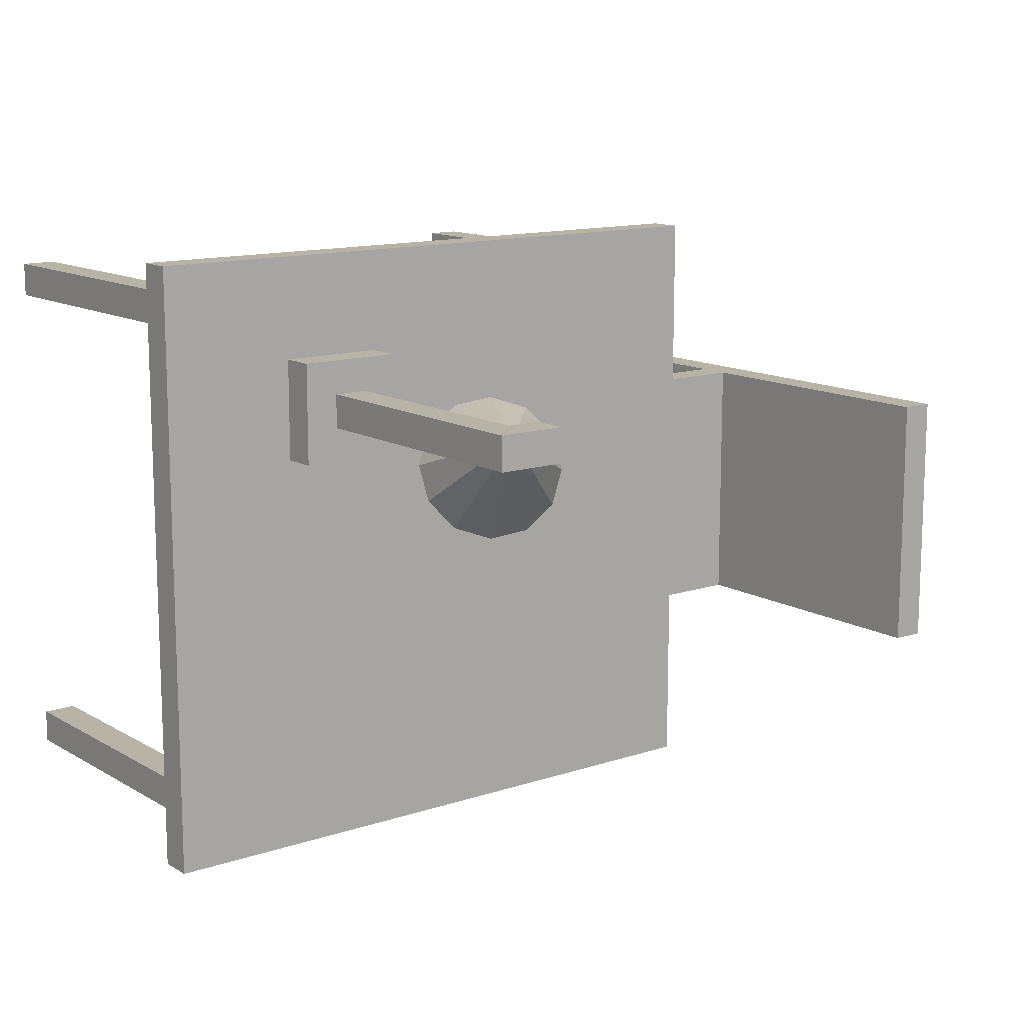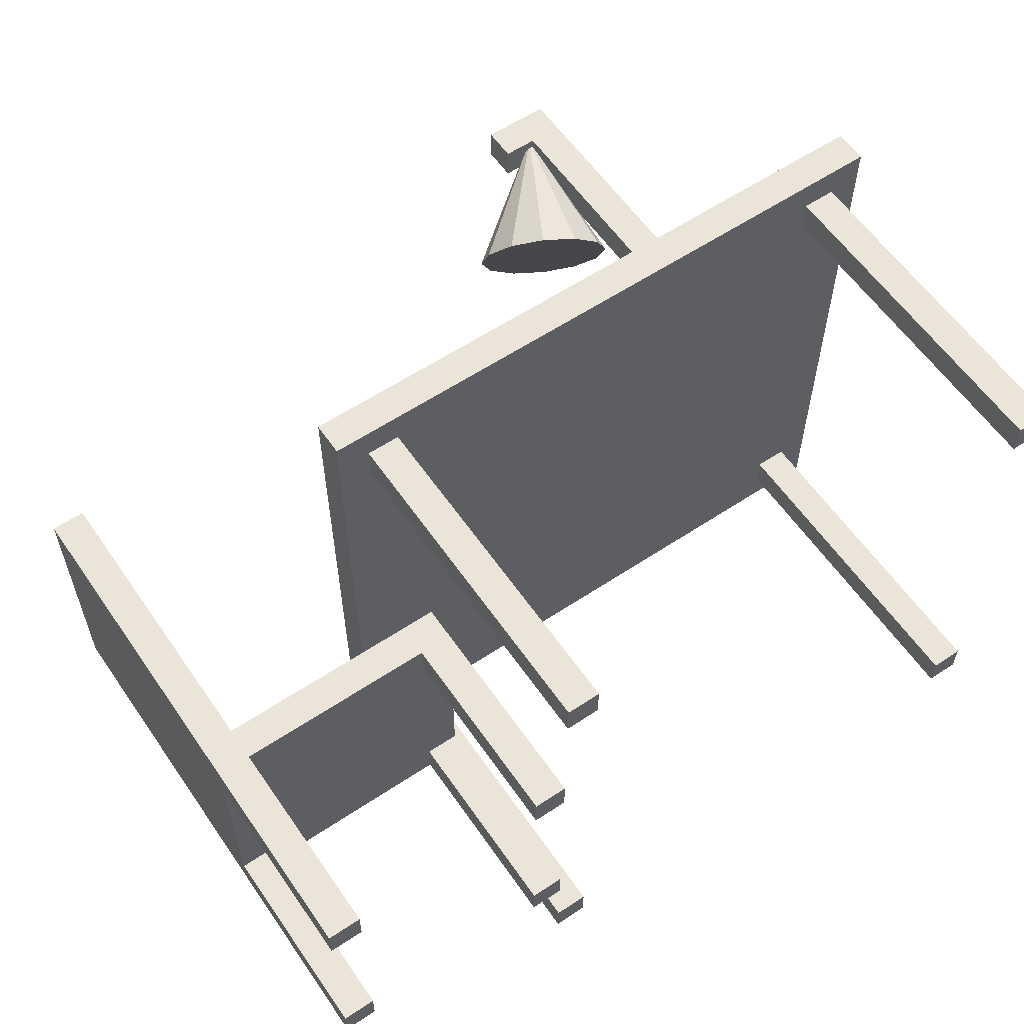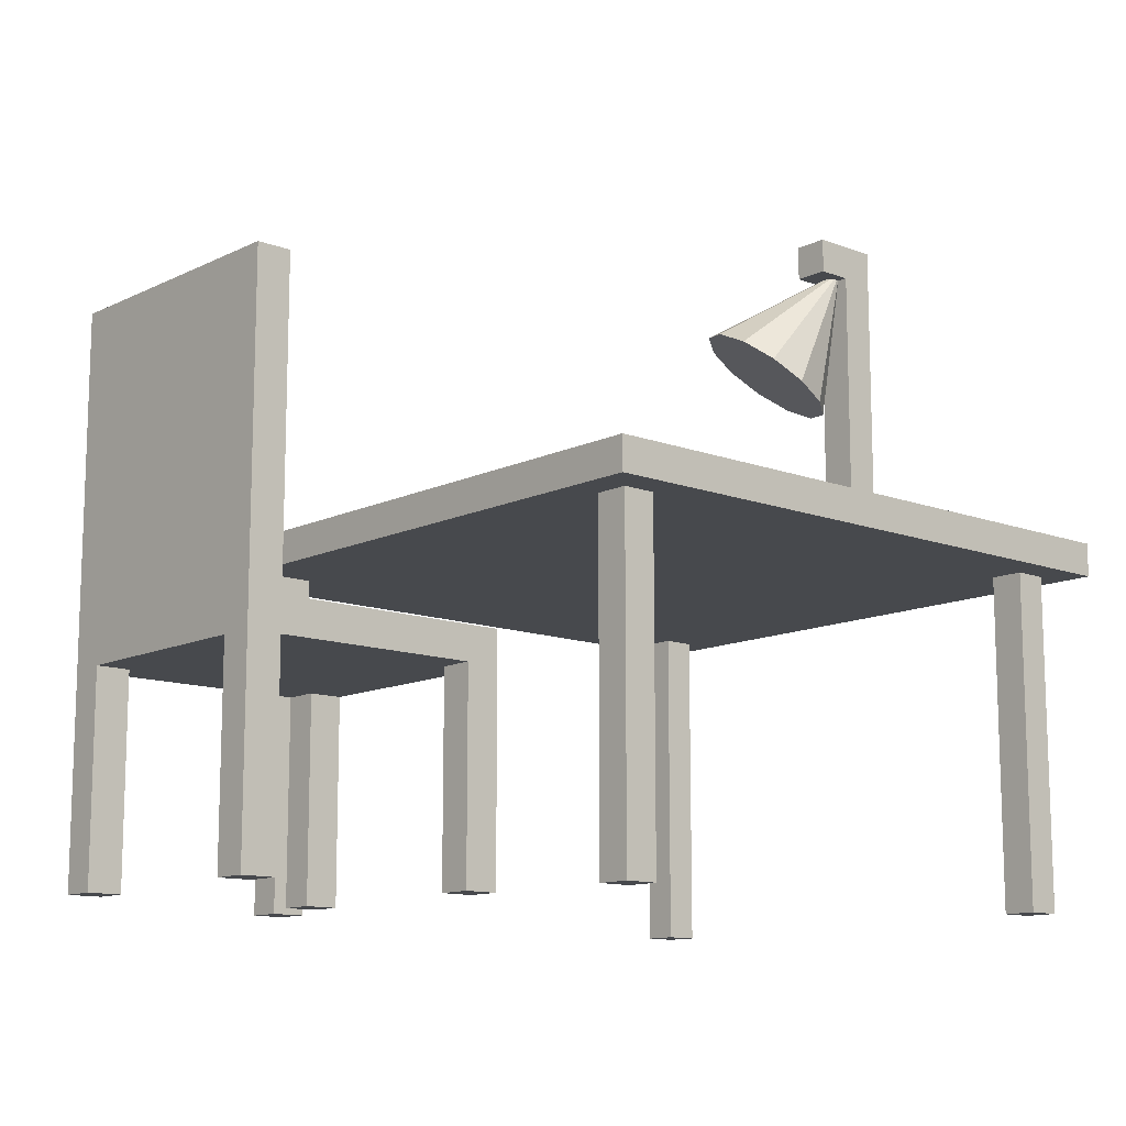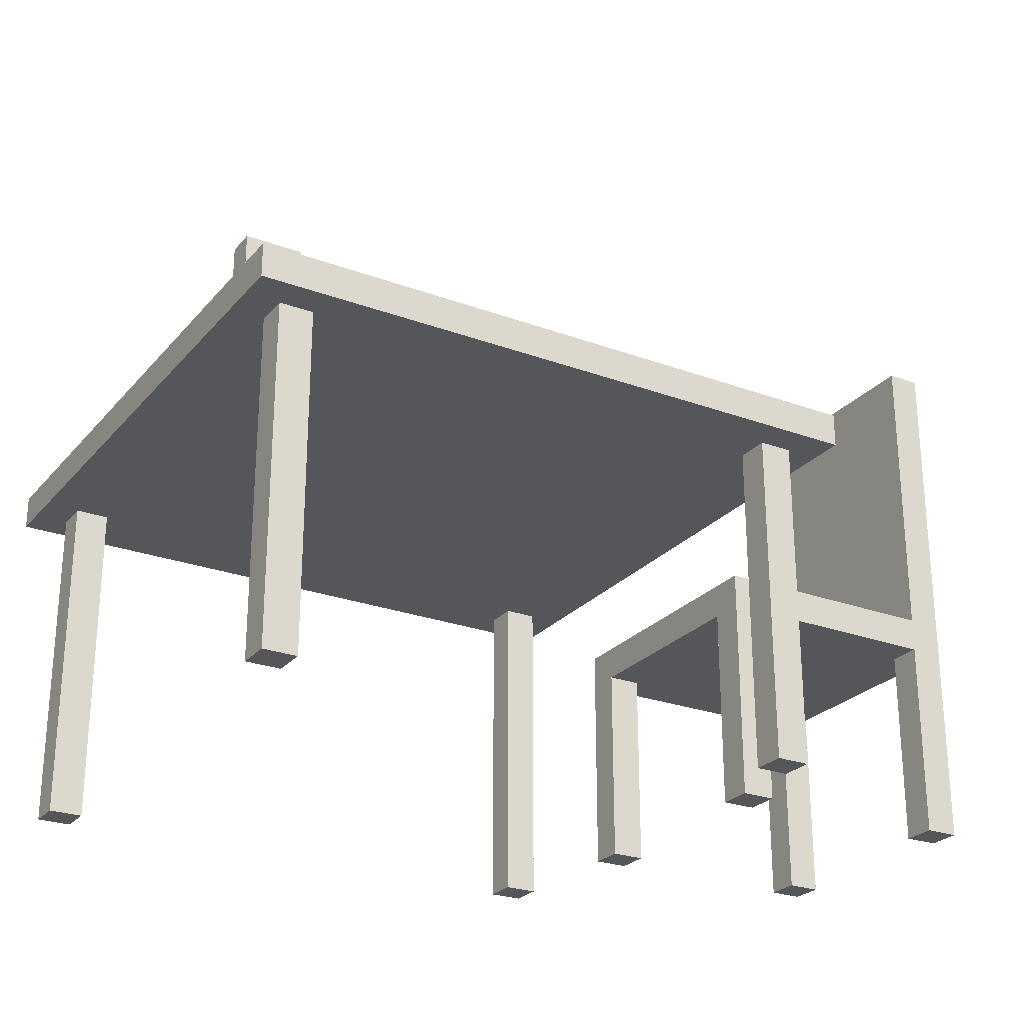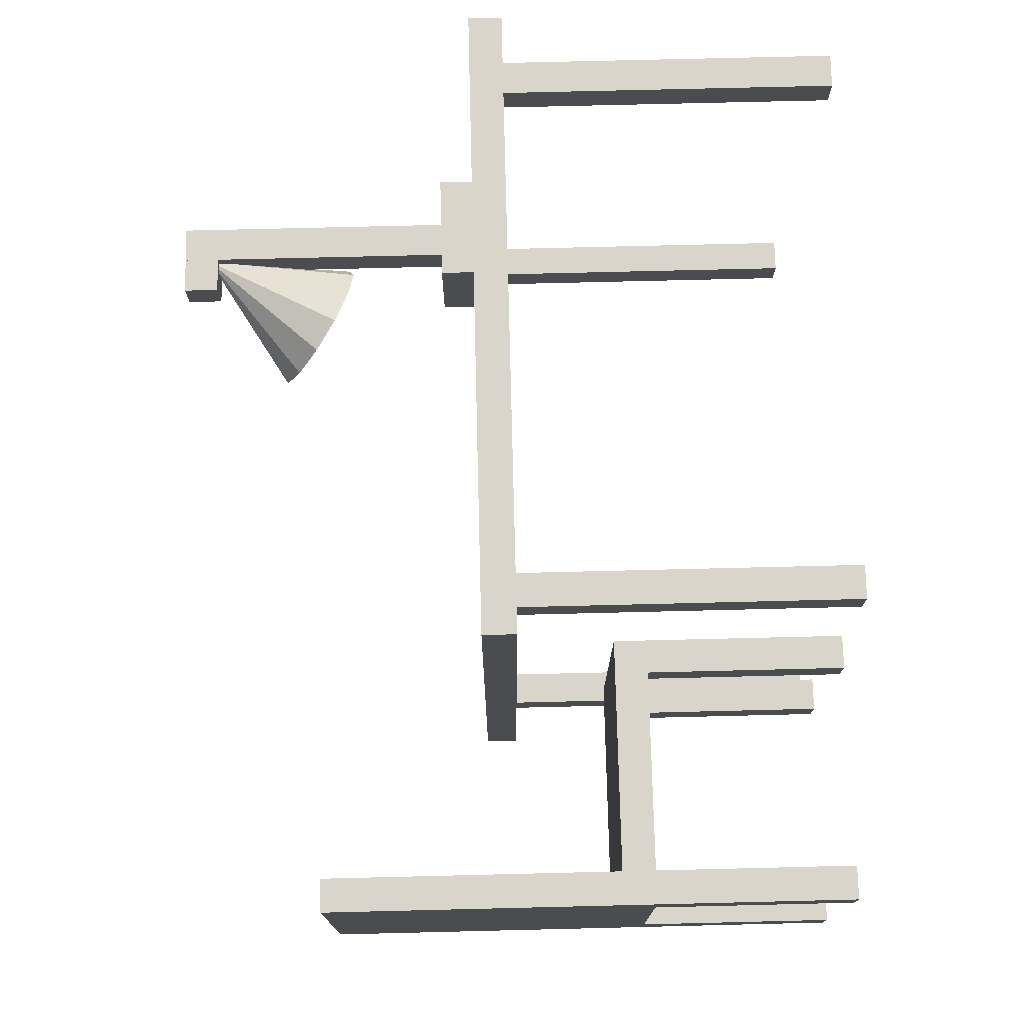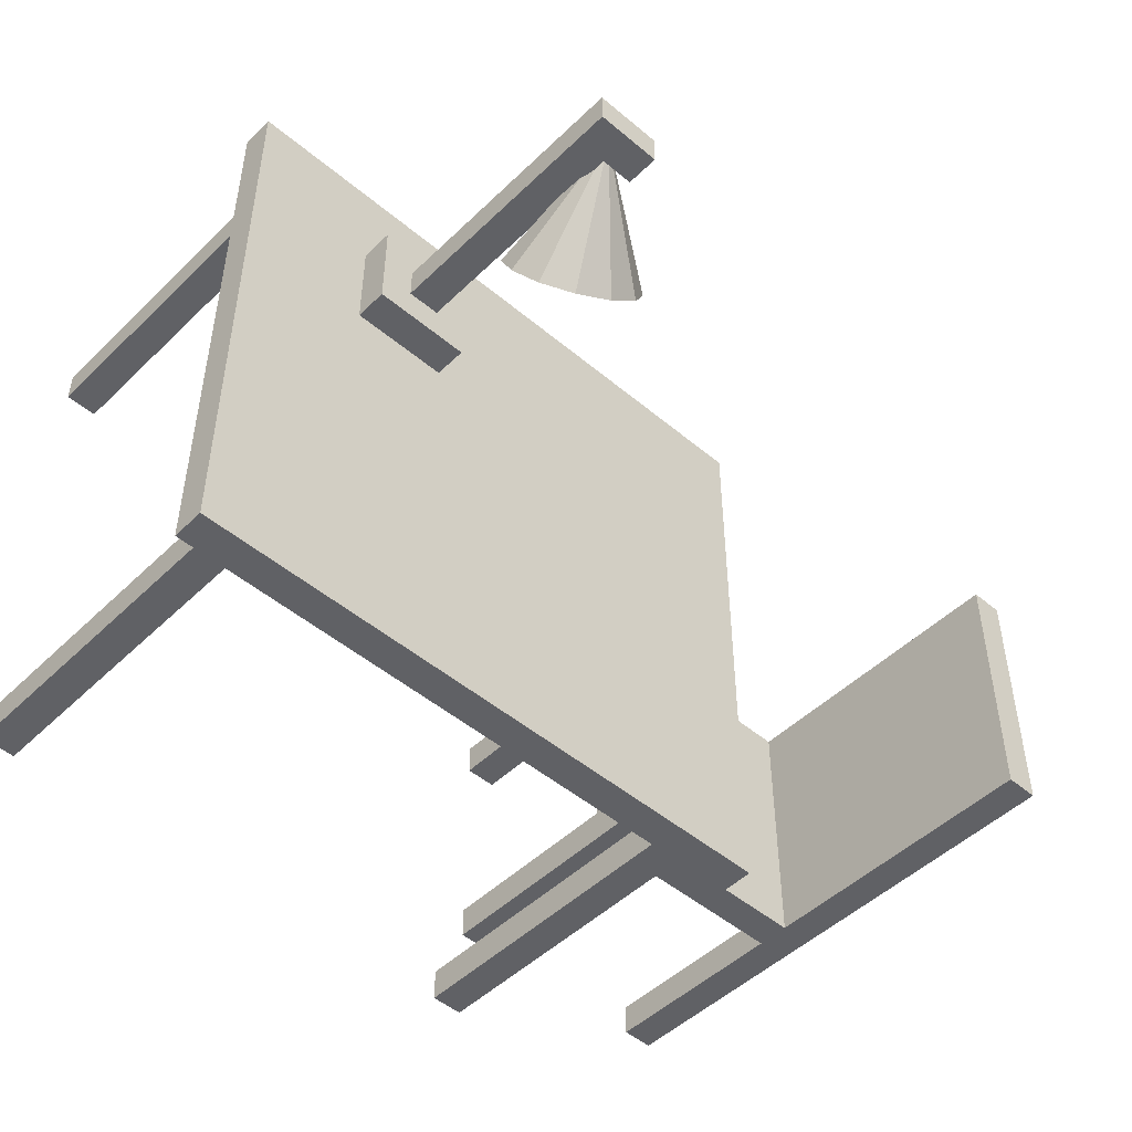
<metadata>
{"format":"obj","ext":"obj","renderer":"f3d","projection":"perspective","resolution":1024,"background":"white","views":[{"elev":12.9,"azim":142.5,"up":"+Z"},{"elev":59.1,"azim":-34.4,"up":"+Z"},{"elev":-12.2,"azim":-41.6,"up":"+Y"},{"elev":-25.6,"azim":149.3,"up":"+Y"},{"elev":74.7,"azim":-91.4,"up":"+Z"},{"elev":-48.7,"azim":136.9,"up":"+Z"}]}
</metadata>
<code>
o cube
v -0.4375 0.625 0.5
v -0.4375 0.625 0.4375
v -0.4375 0 0.5
v -0.4375 0 0.4375
v -0.5 0.625 0.4375
v -0.5 0.625 0.5
v -0.5 0 0.4375
v -0.5 0 0.5
f 4 7 5 2
f 3 4 2 1
f 8 3 1 6
f 7 8 6 5
f 6 1 2 5
f 7 4 3 8
o cube
v 0.5625 0.625 0.5
v 0.5625 0.625 0.4375
v 0.5625 0 0.5
v 0.5625 0 0.4375
v 0.5 0.625 0.4375
v 0.5 0.625 0.5
v 0.5 0 0.4375
v 0.5 0 0.5
f 12 15 13 10
f 11 12 10 9
f 16 11 9 14
f 15 16 14 13
f 14 9 10 13
f 15 12 11 16
o cube
v 0.5625 0.625 -0.4375
v 0.5625 0.625 -0.5
v 0.5625 0 -0.4375
v 0.5625 0 -0.5
v 0.5 0.625 -0.5
v 0.5 0.625 -0.4375
v 0.5 0 -0.5
v 0.5 0 -0.4375
f 20 23 21 18
f 19 20 18 17
f 24 19 17 22
f 23 24 22 21
f 22 17 18 21
f 23 20 19 24
o cube
v -0.4375 0.625 -0.4375
v -0.4375 0.625 -0.5
v -0.4375 0 -0.4375
v -0.4375 0 -0.5
v -0.5 0.625 -0.5
v -0.5 0.625 -0.4375
v -0.5 0 -0.5
v -0.5 0 -0.4375
f 28 31 29 26
f 27 28 26 25
f 32 27 25 30
f 31 32 30 29
f 30 25 26 29
f 31 28 27 32
o cube
v -0.5 0.4375 0.1875
v -0.5 0.4375 -0.3125
v -0.5 0.375 0.1875
v -0.5 0.375 -0.3125
v -1 0.4375 -0.3125
v -1 0.4375 0.1875
v -1 0.375 -0.3125
v -1 0.375 0.1875
f 36 39 37 34
f 35 36 34 33
f 40 35 33 38
f 39 40 38 37
f 38 33 34 37
f 39 36 35 40
o cube
v 0.625 0.6875 0.5625
v 0.625 0.6875 -0.5625
v 0.625 0.625 0.5625
v 0.625 0.625 -0.5625
v -0.5625 0.6875 -0.5625
v -0.5625 0.6875 0.5625
v -0.5625 0.625 -0.5625
v -0.5625 0.625 0.5625
f 44 47 45 42
f 43 44 42 41
f 48 43 41 46
f 47 48 46 45
f 46 41 42 45
f 47 44 43 48
o cube
v -0.9375 0.375 -0.25
v -0.9375 0.375 -0.3125
v -0.9375 0 -0.25
v -0.9375 0 -0.3125
v -1 0.375 -0.3125
v -1 0.375 -0.25
v -1 0 -0.3125
v -1 0 -0.25
f 52 55 53 50
f 51 52 50 49
f 56 51 49 54
f 55 56 54 53
f 54 49 50 53
f 55 52 51 56
o cube
v -0.9375 0.375 0.1875
v -0.9375 0.375 0.125
v -0.9375 0 0.1875
v -0.9375 0 0.125
v -1 0.375 0.125
v -1 0.375 0.1875
v -1 0 0.125
v -1 0 0.1875
f 60 63 61 58
f 59 60 58 57
f 64 59 57 62
f 63 64 62 61
f 62 57 58 61
f 63 60 59 64
o cube
v -0.5 0.375 0.1875
v -0.5 0.375 0.125
v -0.5 0 0.1875
v -0.5 0 0.125
v -0.5625 0.375 0.125
v -0.5625 0.375 0.1875
v -0.5625 0 0.125
v -0.5625 0 0.1875
f 68 71 69 66
f 67 68 66 65
f 72 67 65 70
f 71 72 70 69
f 70 65 66 69
f 71 68 67 72
o cube
v -0.5 0.375 -0.25
v -0.5 0.375 -0.3125
v -0.5 0 -0.25
v -0.5 0 -0.3125
v -0.5625 0.375 -0.3125
v -0.5625 0.375 -0.25
v -0.5625 0 -0.3125
v -0.5625 0 -0.25
f 76 79 77 74
f 75 76 74 73
f 80 75 73 78
f 79 80 78 77
f 78 73 74 77
f 79 76 75 80
o cube
v -0.9375 1 0.1875
v -0.9375 1 -0.3125
v -0.9375 0.4375 0.1875
v -0.9375 0.4375 -0.3125
v -1 1 -0.3125
v -1 1 0.1875
v -1 0.4375 -0.3125
v -1 0.4375 0.1875
f 84 87 85 82
f 83 84 82 81
f 88 83 81 86
f 87 88 86 85
f 86 81 82 85
f 87 84 83 88
o cube
v 0.3125 1.25 0.3125
v 0.3125 1.25 0.25
v 0.3125 0.6875 0.3125
v 0.3125 0.6875 0.25
v 0.25 1.25 0.25
v 0.25 1.25 0.3125
v 0.25 0.6875 0.25
v 0.25 0.6875 0.3125
f 92 95 93 90
f 91 92 90 89
f 96 91 89 94
f 95 96 94 93
f 94 89 90 93
f 95 92 91 96
o cube
v 0.25 1.25 0.3125
v 0.25 1.25 0.25
v 0.25 1.188 0.3125
v 0.25 1.188 0.25
v 0.1875 1.25 0.25
v 0.1875 1.25 0.3125
v 0.1875 1.188 0.25
v 0.1875 1.188 0.3125
f 100 103 101 98
f 99 100 98 97
f 104 99 97 102
f 103 104 102 101
f 102 97 98 101
f 103 100 99 104
o cone
v 0.1482 0.9998 0.1969
v 0.2539 1.205 0.2926
v 0.1786 0.9342 0.3042
v 0.2312 0.9261 0.2634
v 0.2615 0.9378 0.2049
v 0.2615 0.9661 0.1442
v 0.2312 1.003 0.09758
v 0.1786 1.04 0.07758
v 0.1179 1.066 0.08955
v 0.06531 1.074 0.1303
v 0.03495 1.062 0.1888
v 0.03495 1.034 0.2495
v 0.06531 0.9962 0.2961
v 0.1179 0.9599 0.3161
f 108 107 105
f 107 108 106
f 109 108 105
f 108 109 106
f 110 109 105
f 109 110 106
f 111 110 105
f 110 111 106
f 112 111 105
f 111 112 106
f 113 112 105
f 112 113 106
f 114 113 105
f 113 114 106
f 115 114 105
f 114 115 106
f 116 115 105
f 115 116 106
f 117 116 105
f 116 117 106
f 118 117 105
f 117 118 106
f 107 118 105
f 118 107 106
o cube
v 0.375 0.75 0.375
v 0.375 0.75 0.1875
v 0.375 0.6875 0.375
v 0.375 0.6875 0.1875
v 0.1875 0.75 0.1875
v 0.1875 0.75 0.375
v 0.1875 0.6875 0.1875
v 0.1875 0.6875 0.375
f 122 125 123 120
f 121 122 120 119
f 126 121 119 124
f 125 126 124 123
f 124 119 120 123
f 125 122 121 126

</code>
